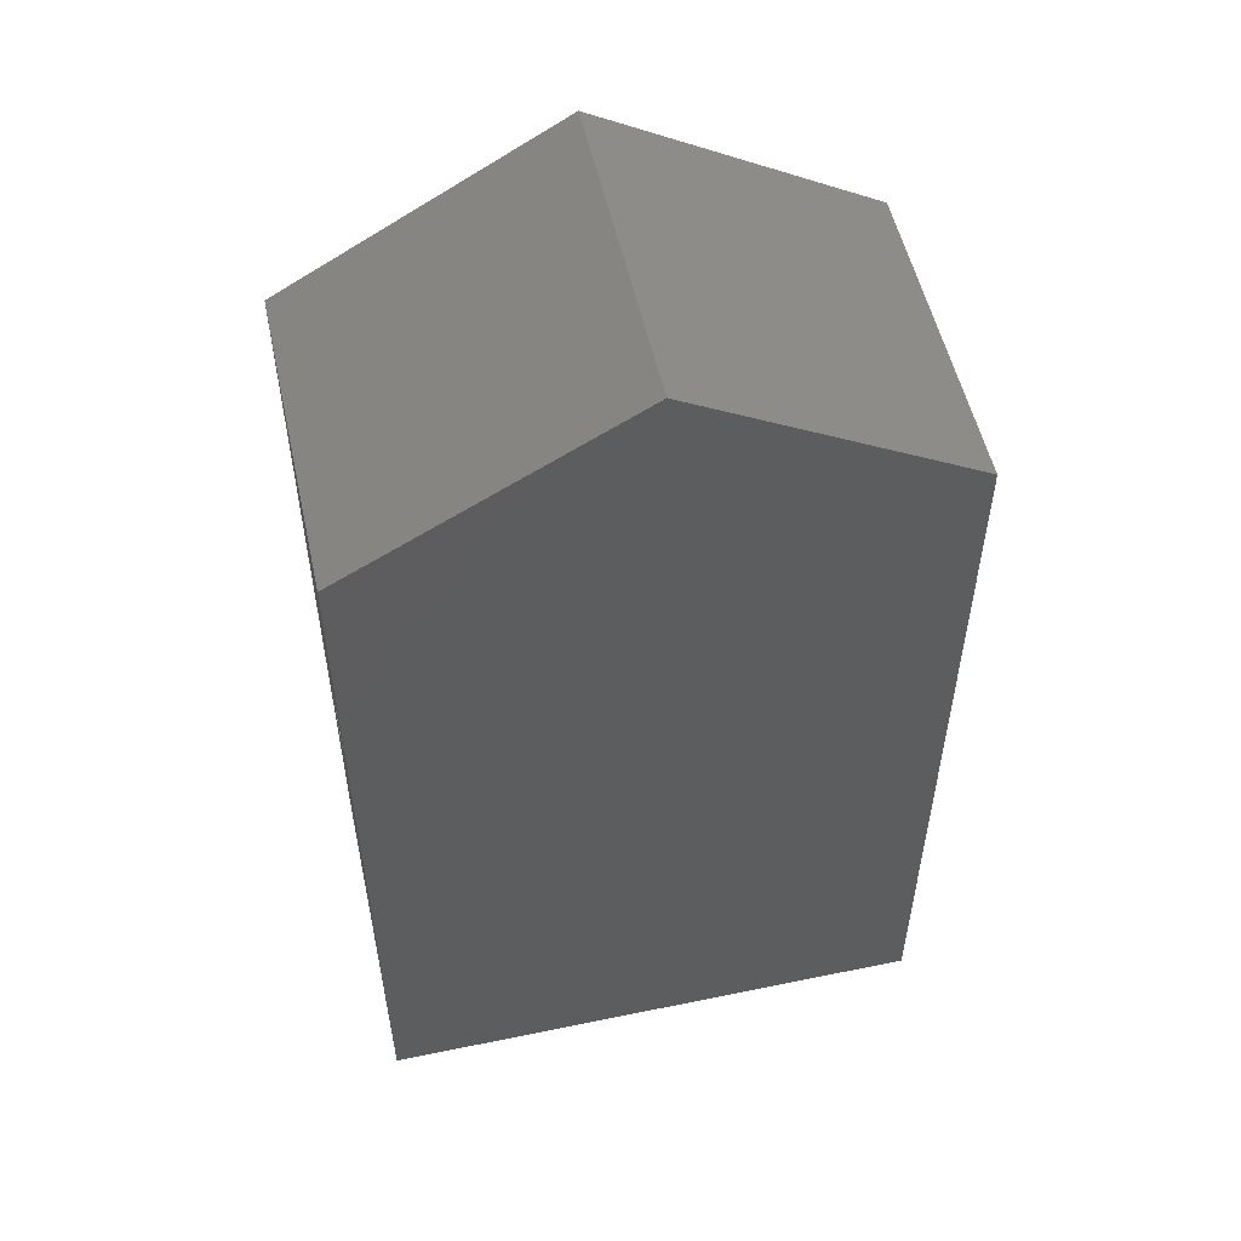
<metadata>
{"format":"stl","ext":"stl","renderer":"f3d","projection":"perspective","resolution":1024,"background":"white","views":[{"elev":53.7,"azim":167.6,"up":"+Z"}]}
</metadata>
<code>
# stl→obj: 432 verts, 868 faces
v -32 18.5 47.5
v -32 -18.5 47.5
v -2.825e-07 -18.5 65.98
v -2.825e-07 18.5 65.98
v -32 -18.5 -47.5
v 32 -18.5 -47.5
v 32 -18.5 47.5
v 2.825e-07 -18.5 65.98
v 0 -18.5 65.98
v 1.413e-07 -18.5 65.98
v -1.413e-07 -18.5 65.98
v -32 3.804 -1.236
v -32 18.5 -47.5
v -32 -7.994e-15 4
v -32 -0.2512 3.992
v -32 -0.5013 3.968
v -32 -0.7495 3.929
v -32 -0.9948 3.874
v -32 -1.236 3.804
v -32 -1.472 3.719
v -32 -1.703 3.619
v -32 -1.927 3.505
v -32 -2.143 3.377
v -32 -2.351 3.236
v -32 -2.55 3.082
v -32 -2.738 2.916
v -32 -2.916 2.738
v -32 -3.082 2.55
v -32 -3.236 2.351
v -32 -3.377 2.143
v -32 -3.505 1.927
v -32 -3.619 1.703
v -32 -3.719 1.472
v -32 -3.804 1.236
v -32 -3.874 0.9948
v -32 -3.968 0.5013
v -32 -3.929 0.7495
v -32 -3.992 0.2512
v -32 -4 -8.882e-16
v -32 -3.992 -0.2512
v -32 -3.968 -0.5013
v -32 -3.929 -0.7495
v -32 -3.874 -0.9948
v -32 -3.804 -1.236
v -32 -3.719 -1.472
v -32 -3.619 -1.703
v -32 -3.505 -1.927
v -32 -3.377 -2.143
v -32 -3.236 -2.351
v -32 -3.082 -2.55
v -32 -2.916 -2.738
v -32 -2.738 -2.916
v -32 -2.55 -3.082
v -32 -2.351 -3.236
v -32 -1.236 -3.804
v -32 -1.472 -3.719
v -32 0.5013 3.968
v -32 0.7495 3.929
v -32 -2.143 -3.377
v -32 0.9948 3.874
v -32 -1.927 -3.505
v -32 -1.703 -3.619
v -32 1.236 3.804
v -32 1.472 3.719
v -32 1.703 3.619
v -32 -0.9948 -3.874
v -32 1.927 3.505
v -32 -0.7495 -3.929
v -32 2.143 3.377
v -32 -0.5013 -3.968
v -32 2.351 3.236
v -32 -0.2512 -3.992
v -32 -6.217e-15 -4
v -32 2.55 3.082
v -32 0.2512 -3.992
v -32 2.738 2.916
v -32 0.5013 -3.968
v -32 2.916 2.738
v -32 0.7495 -3.929
v -32 3.082 2.55
v -32 0.9948 -3.874
v -32 3.236 2.351
v -32 1.236 -3.804
v -32 3.377 2.143
v -32 1.472 -3.719
v -32 3.505 1.927
v -32 1.703 -3.619
v -32 3.619 1.703
v -32 1.927 -3.505
v -32 2.143 -3.377
v -32 3.719 1.472
v -32 2.351 -3.236
v -32 3.804 1.236
v -32 2.55 -3.082
v -32 3.874 0.9948
v -32 2.738 -2.916
v -32 3.929 0.7495
v -32 2.916 -2.738
v -32 3.968 0.5013
v -32 3.082 -2.55
v -32 3.992 0.2512
v -32 3.236 -2.351
v -32 4 8.882e-16
v -32 3.377 -2.143
v -32 3.992 -0.2512
v -32 3.505 -1.927
v -32 3.968 -0.5013
v -32 3.619 -1.703
v -32 3.929 -0.7495
v -32 3.719 -1.472
v -32 3.874 -0.9948
v -32 0.2512 3.992
v 0 18.5 65.98
v -1.413e-07 18.5 65.98
v 1.413e-07 18.5 65.98
v 2.825e-07 18.5 65.98
v 32 18.5 47.5
v 32 18.5 -47.5
v 32 -3.804 -1.236
v 32 -3.874 -0.9948
v 32 -3.929 -0.7495
v 32 -0.2512 3.992
v 32 -2.55 -3.082
v 32 -2.738 -2.916
v 32 6.217e-15 4
v 32 0.2512 3.992
v 32 0.5013 3.968
v 32 -2.143 -3.377
v 32 -2.351 -3.236
v 32 0.7495 3.929
v 32 -1.927 -3.505
v 32 0.9948 3.874
v 32 -1.703 -3.619
v 32 1.236 3.804
v 32 -1.472 -3.719
v 32 1.703 3.619
v 32 1.472 3.719
v 32 1.927 3.505
v 32 2.143 3.377
v 32 3.619 -1.703
v 32 3.505 -1.927
v 32 2.351 3.236
v 32 2.55 3.082
v 32 2.738 2.916
v 32 2.916 2.738
v 32 3.082 2.55
v 32 3.236 2.351
v 32 3.377 2.143
v 32 3.505 1.927
v 32 3.619 1.703
v 32 3.719 1.472
v 32 3.804 1.236
v 32 3.929 0.7495
v 32 3.968 0.5013
v 32 3.874 0.9948
v 32 3.992 0.2512
v 32 4 8.882e-16
v 32 3.992 -0.2512
v 32 3.968 -0.5013
v 32 3.929 -0.7495
v 32 3.874 -0.9948
v 32 3.804 -1.236
v 32 3.719 -1.472
v 32 3.377 -2.143
v 32 -1.236 -3.804
v 32 3.236 -2.351
v 32 3.082 -2.55
v 32 2.916 -2.738
v 32 2.738 -2.916
v 32 2.55 -3.082
v 32 2.351 -3.236
v 32 2.143 -3.377
v 32 1.927 -3.505
v 32 1.703 -3.619
v 32 1.472 -3.719
v 32 1.236 -3.804
v 32 0.9948 -3.874
v 32 0.7495 -3.929
v 32 0.5013 -3.968
v 32 0.2512 -3.992
v 32 7.994e-15 -4
v 32 -0.2512 -3.992
v 32 -0.5013 -3.968
v 32 -0.7495 -3.929
v 32 -0.9948 -3.874
v 32 -2.916 -2.738
v 32 -3.082 -2.55
v 32 -3.236 -2.351
v 32 -3.377 -2.143
v 32 -3.505 -1.927
v 32 -3.619 -1.703
v 32 -3.719 -1.472
v 32 -3.968 -0.5013
v 32 -3.992 -0.2512
v 32 -4 -8.882e-16
v 32 -3.992 0.2512
v 32 -3.968 0.5013
v 32 -3.929 0.7495
v 32 -3.874 0.9948
v 32 -3.804 1.236
v 32 -3.719 1.472
v 32 -3.619 1.703
v 32 -3.505 1.927
v 32 -3.377 2.143
v 32 -3.236 2.351
v 32 -3.082 2.55
v 32 -2.916 2.738
v 32 -2.738 2.916
v 32 -2.55 3.082
v 32 -2.351 3.236
v 32 -2.143 3.377
v 32 -1.927 3.505
v 32 -1.703 3.619
v 32 -1.472 3.719
v 32 -1.236 3.804
v 32 -0.9948 3.874
v 32 -0.7495 3.929
v 32 -0.5013 3.968
v 30 -16.5 -47.5
v -30 -16.5 -47.5
v 30 16.5 -47.5
v -30 16.5 -47.5
v -30 0.2512 3.992
v -30 -7.55e-15 4
v -30 -0.2512 3.992
v -30 0.5013 3.968
v -30 0.7495 3.929
v -30 0.9948 3.874
v -30 1.236 3.804
v -30 1.472 3.719
v -30 1.703 3.619
v -30 1.927 3.505
v -30 2.143 3.377
v -30 2.351 3.236
v -30 2.55 3.082
v -30 2.738 2.916
v -30 2.916 2.738
v -30 3.082 2.55
v -30 3.236 2.351
v -30 3.377 2.143
v -30 3.505 1.927
v -30 3.619 1.703
v -30 3.719 1.472
v -30 3.804 1.236
v -30 3.874 0.9948
v -30 3.929 0.7495
v -30 3.968 0.5013
v -30 3.992 0.2512
v -30 4 8.882e-16
v -30 3.992 -0.2512
v -30 3.968 -0.5013
v -30 3.929 -0.7495
v -30 3.874 -0.9948
v -30 3.804 -1.236
v -30 3.719 -1.472
v -30 3.619 -1.703
v -30 3.505 -1.927
v -30 3.377 -2.143
v -30 3.236 -2.351
v -30 3.082 -2.55
v -30 2.916 -2.738
v -30 2.738 -2.916
v -30 2.55 -3.082
v -30 2.351 -3.236
v -30 2.143 -3.377
v -30 1.927 -3.505
v -30 1.703 -3.619
v -30 1.472 -3.719
v -30 1.236 -3.804
v -30 0.9948 -3.874
v -30 0.7495 -3.929
v -30 0.5013 -3.968
v -30 0.2512 -3.992
v -30 -5.773e-15 -4
v -30 -0.2512 -3.992
v -30 -0.5013 -3.968
v -30 -0.7495 -3.929
v -30 -0.9948 -3.874
v -30 -1.236 -3.804
v -30 -1.472 -3.719
v -30 -1.703 -3.619
v -30 -1.927 -3.505
v -30 -2.143 -3.377
v -30 -2.351 -3.236
v -30 -2.55 -3.082
v -30 -2.738 -2.916
v -30 -2.916 -2.738
v -30 -3.082 -2.55
v -30 -3.236 -2.351
v -30 -3.377 -2.143
v -30 -3.505 -1.927
v -30 -3.619 -1.703
v -30 -3.719 -1.472
v -30 -3.804 -1.236
v -30 -3.874 -0.9948
v -30 -3.929 -0.7495
v -30 -3.968 -0.5013
v -30 -3.992 -0.2512
v -30 -4 -8.882e-16
v -30 -3.992 0.2512
v -30 -3.968 0.5013
v -30 -3.929 0.7495
v -30 -3.874 0.9948
v -30 -3.804 1.236
v -30 -3.719 1.472
v -30 -3.619 1.703
v -30 -3.505 1.927
v -30 -3.377 2.143
v -30 -3.236 2.351
v -30 -3.082 2.55
v -30 -2.916 2.738
v -30 -2.738 2.916
v -30 -2.55 3.082
v -30 -2.351 3.236
v -30 -2.143 3.377
v -30 -1.927 3.505
v -30 -1.703 3.619
v -30 -1.472 3.719
v -30 -1.236 3.804
v -30 -0.9948 3.874
v -30 -0.7495 3.929
v -30 -0.5013 3.968
v 30 -0.5013 3.968
v 30 -0.2512 3.992
v 30 5.773e-15 4
v 30 -0.7495 3.929
v 30 -0.9948 3.874
v 30 -1.236 3.804
v 30 -1.472 3.719
v 30 -1.703 3.619
v 30 -1.927 3.505
v 30 -2.143 3.377
v 30 -2.351 3.236
v 30 -2.55 3.082
v 30 -2.738 2.916
v 30 -2.916 2.738
v 30 -3.082 2.55
v 30 -3.236 2.351
v 30 -3.377 2.143
v 30 -3.505 1.927
v 30 -3.619 1.703
v 30 -3.719 1.472
v 30 -3.804 1.236
v 30 -3.874 0.9948
v 30 -3.929 0.7495
v 30 -3.968 0.5013
v 30 -3.992 0.2512
v 30 -4 -8.882e-16
v 30 -3.992 -0.2512
v 30 -3.968 -0.5013
v 30 -3.929 -0.7495
v 30 -3.874 -0.9948
v 30 -3.804 -1.236
v 30 -3.719 -1.472
v 30 -3.619 -1.703
v 30 -3.505 -1.927
v 30 -3.377 -2.143
v 30 -3.236 -2.351
v 30 -3.082 -2.55
v 30 -2.916 -2.738
v 30 -2.738 -2.916
v 30 -2.55 -3.082
v 30 -2.351 -3.236
v 30 -2.143 -3.377
v 30 -1.927 -3.505
v 30 -1.703 -3.619
v 30 -1.472 -3.719
v 30 -1.236 -3.804
v 30 -0.9948 -3.874
v 30 -0.7495 -3.929
v 30 -0.5013 -3.968
v 30 -0.2512 -3.992
v 30 7.55e-15 -4
v 30 0.2512 -3.992
v 30 0.5013 -3.968
v 30 0.7495 -3.929
v 30 0.9948 -3.874
v 30 1.236 -3.804
v 30 1.472 -3.719
v 30 1.703 -3.619
v 30 1.927 -3.505
v 30 2.143 -3.377
v 30 2.351 -3.236
v 30 2.55 -3.082
v 30 2.738 -2.916
v 30 2.916 -2.738
v 30 3.082 -2.55
v 30 3.236 -2.351
v 30 3.377 -2.143
v 30 3.505 -1.927
v 30 3.619 -1.703
v 30 3.719 -1.472
v 30 3.804 -1.236
v 30 3.874 -0.9948
v 30 3.929 -0.7495
v 30 3.968 -0.5013
v 30 3.992 -0.2512
v 30 4 8.882e-16
v 30 3.992 0.2512
v 30 3.968 0.5013
v 30 3.929 0.7495
v 30 3.874 0.9948
v 30 3.804 1.236
v 30 3.719 1.472
v 30 3.619 1.703
v 30 3.505 1.927
v 30 3.377 2.143
v 30 3.236 2.351
v 30 3.082 2.55
v 30 2.916 2.738
v 30 2.738 2.916
v 30 2.55 3.082
v 30 2.351 3.236
v 30 2.143 3.377
v 30 1.927 3.505
v 30 1.703 3.619
v 30 1.472 3.719
v 30 1.236 3.804
v 30 0.9948 3.874
v 30 0.7495 3.929
v 30 0.5013 3.968
v 30 0.2512 3.992
v -30 16.5 45
v -30 -16.5 45
v 30 16.5 45
v 2.77e-08 16.5 62.32
v 0 16.5 62.32
v -2.77e-08 16.5 62.32
v 30 -16.5 45
v -2.77e-08 -16.5 62.32
v 0 -16.5 62.32
v 2.77e-08 -16.5 62.32
f 1 2 3
f 4 1 3
f 5 3 2
f 5 6 3
f 6 7 3
f 7 8 3
f 8 9 3
f 8 10 9
f 9 11 3
f 12 1 13
f 2 1 14
f 2 14 15
f 2 15 16
f 2 16 17
f 2 17 18
f 2 18 19
f 2 19 20
f 2 20 21
f 2 21 22
f 2 22 23
f 2 23 24
f 2 24 25
f 2 25 26
f 2 26 27
f 2 27 28
f 2 28 29
f 2 29 30
f 2 30 31
f 2 31 32
f 2 32 33
f 2 33 34
f 2 34 5
f 34 35 5
f 36 5 37
f 38 5 36
f 39 5 38
f 40 5 39
f 41 5 40
f 42 5 41
f 43 5 42
f 44 5 43
f 45 5 44
f 46 5 45
f 47 5 46
f 48 5 47
f 49 5 48
f 50 5 49
f 51 5 50
f 52 5 51
f 53 5 52
f 54 5 53
f 55 5 56
f 57 1 58
f 54 59 5
f 58 1 60
f 59 61 5
f 61 62 5
f 60 1 63
f 62 56 5
f 63 1 64
f 5 55 13
f 64 1 65
f 55 66 13
f 65 1 67
f 66 68 13
f 67 1 69
f 68 70 13
f 69 1 71
f 70 72 13
f 72 73 13
f 71 1 74
f 73 75 13
f 74 1 76
f 75 77 13
f 76 1 78
f 77 79 13
f 78 1 80
f 79 81 13
f 80 1 82
f 81 83 13
f 82 1 84
f 83 85 13
f 84 1 86
f 85 87 13
f 86 1 88
f 87 89 13
f 89 90 13
f 88 1 91
f 90 92 13
f 91 1 93
f 92 94 13
f 93 1 95
f 94 96 13
f 95 1 97
f 96 98 13
f 97 1 99
f 98 100 13
f 99 1 101
f 100 102 13
f 101 1 103
f 102 104 13
f 103 1 105
f 104 106 13
f 105 1 107
f 106 108 13
f 107 1 109
f 108 110 13
f 111 1 12
f 110 12 13
f 109 1 111
f 112 1 57
f 14 1 112
f 37 5 35
f 113 4 114
f 1 4 113
f 1 113 115
f 1 115 116
f 1 116 117
f 1 117 118
f 1 118 13
f 3 11 4
f 4 11 114
f 114 11 9
f 113 114 9
f 113 9 10
f 115 113 10
f 115 10 8
f 116 115 8
f 116 8 7
f 117 116 7
f 119 7 6
f 120 121 7
f 117 7 122
f 123 124 6
f 117 122 125
f 117 125 126
f 117 126 127
f 128 129 6
f 117 127 130
f 131 128 6
f 117 130 132
f 133 131 6
f 117 132 134
f 135 133 6
f 136 117 137
f 138 117 136
f 139 117 138
f 140 141 118
f 142 117 139
f 143 117 142
f 144 117 143
f 145 117 144
f 146 117 145
f 147 117 146
f 148 117 147
f 149 117 148
f 150 117 149
f 151 117 150
f 152 117 151
f 118 117 152
f 153 154 118
f 118 152 155
f 154 156 118
f 156 157 118
f 157 158 118
f 158 159 118
f 159 160 118
f 160 161 118
f 161 162 118
f 162 163 118
f 129 123 6
f 141 164 118
f 165 135 6
f 118 164 6
f 164 166 6
f 166 167 6
f 167 168 6
f 168 169 6
f 169 170 6
f 170 171 6
f 171 172 6
f 172 173 6
f 173 174 6
f 174 175 6
f 175 176 6
f 176 177 6
f 177 178 6
f 178 179 6
f 179 180 6
f 180 181 6
f 181 182 6
f 182 183 6
f 183 184 6
f 184 185 6
f 185 165 6
f 155 153 118
f 163 140 118
f 124 186 6
f 186 187 6
f 187 188 6
f 188 189 6
f 189 190 6
f 190 191 6
f 191 192 6
f 192 119 6
f 120 7 119
f 121 193 7
f 193 194 7
f 194 195 7
f 195 196 7
f 196 197 7
f 197 198 7
f 198 199 7
f 200 7 199
f 201 7 200
f 202 7 201
f 203 7 202
f 204 7 203
f 205 7 204
f 206 7 205
f 207 7 206
f 208 7 207
f 209 7 208
f 210 7 209
f 211 7 210
f 212 7 211
f 213 7 212
f 214 7 213
f 215 7 214
f 216 7 215
f 217 7 216
f 218 7 217
f 122 7 218
f 134 137 117
f 219 6 220
f 221 13 118
f 5 13 222
f 5 222 220
f 5 220 6
f 6 219 118
f 219 221 118
f 222 13 221
f 223 224 112
f 112 224 14
f 225 15 224
f 224 15 14
f 226 223 57
f 57 223 112
f 227 226 58
f 58 226 57
f 228 227 60
f 60 227 58
f 229 228 63
f 63 228 60
f 230 229 64
f 64 229 63
f 231 230 65
f 65 230 64
f 232 231 67
f 67 231 65
f 233 232 69
f 69 232 67
f 234 233 71
f 71 233 69
f 235 234 74
f 74 234 71
f 236 235 76
f 76 235 74
f 237 236 78
f 78 236 76
f 80 238 237
f 78 80 237
f 82 239 238
f 80 82 238
f 84 240 239
f 82 84 239
f 86 241 240
f 84 86 240
f 88 242 241
f 86 88 241
f 91 243 242
f 88 91 242
f 93 244 243
f 91 93 243
f 95 245 244
f 93 95 244
f 97 246 245
f 95 97 245
f 99 247 246
f 97 99 246
f 101 248 247
f 99 101 247
f 103 249 248
f 101 103 248
f 105 250 249
f 103 105 249
f 107 251 250
f 105 107 250
f 109 252 251
f 107 109 251
f 111 253 252
f 109 111 252
f 12 254 253
f 111 12 253
f 110 255 254
f 12 110 254
f 108 256 255
f 110 108 255
f 106 257 256
f 108 106 256
f 104 258 257
f 106 104 257
f 102 259 258
f 104 102 258
f 100 260 259
f 102 100 259
f 98 261 260
f 100 98 260
f 96 262 261
f 98 96 261
f 94 263 262
f 96 94 262
f 92 264 263
f 94 92 263
f 90 265 264
f 92 90 264
f 89 266 265
f 90 89 265
f 87 267 266
f 89 87 266
f 85 268 267
f 87 85 267
f 83 269 268
f 85 83 268
f 81 270 269
f 83 81 269
f 79 271 270
f 81 79 270
f 77 272 271
f 79 77 271
f 75 273 272
f 77 75 272
f 73 274 273
f 75 73 273
f 275 274 73
f 72 275 73
f 276 275 72
f 70 276 72
f 277 276 70
f 68 277 70
f 278 277 68
f 66 278 68
f 279 278 66
f 55 279 66
f 280 279 55
f 56 280 55
f 281 280 56
f 62 281 56
f 282 281 62
f 61 282 62
f 283 282 61
f 59 283 61
f 284 283 59
f 54 284 59
f 285 284 54
f 53 285 54
f 286 285 53
f 52 286 53
f 287 286 52
f 51 287 52
f 287 51 288
f 288 51 50
f 288 50 289
f 289 50 49
f 289 49 290
f 290 49 48
f 290 48 291
f 291 48 47
f 291 47 292
f 292 47 46
f 292 46 293
f 293 46 45
f 293 45 294
f 294 45 44
f 294 44 295
f 295 44 43
f 295 43 296
f 296 43 42
f 296 42 297
f 297 42 41
f 297 41 298
f 298 41 40
f 298 40 299
f 299 40 39
f 299 39 300
f 300 39 38
f 300 38 301
f 301 38 36
f 301 36 302
f 302 36 37
f 302 37 303
f 303 37 35
f 303 35 304
f 304 35 34
f 304 34 305
f 305 34 33
f 305 33 306
f 306 33 32
f 306 32 307
f 307 32 31
f 307 31 308
f 308 31 30
f 308 30 309
f 309 30 29
f 309 29 310
f 310 29 28
f 310 28 311
f 311 28 27
f 311 27 312
f 312 27 26
f 312 26 313
f 313 26 25
f 313 25 314
f 314 25 24
f 314 24 315
f 315 24 23
f 315 23 316
f 316 23 22
f 316 22 317
f 317 22 21
f 317 21 318
f 318 21 20
f 318 20 319
f 319 20 19
f 319 19 320
f 320 19 18
f 320 18 321
f 321 18 17
f 321 17 322
f 322 17 16
f 322 16 225
f 225 16 15
f 218 323 122
f 122 323 324
f 122 324 125
f 125 324 325
f 217 326 218
f 218 326 323
f 216 327 217
f 217 327 326
f 215 328 216
f 216 328 327
f 214 329 215
f 215 329 328
f 213 330 214
f 214 330 329
f 212 331 213
f 213 331 330
f 211 332 212
f 212 332 331
f 210 333 211
f 211 333 332
f 209 334 210
f 210 334 333
f 208 335 209
f 209 335 334
f 207 336 208
f 208 336 335
f 206 337 207
f 207 337 336
f 205 338 206
f 206 338 337
f 204 339 205
f 205 339 338
f 203 340 204
f 204 340 339
f 202 341 203
f 203 341 340
f 201 342 202
f 202 342 341
f 200 343 201
f 201 343 342
f 199 344 200
f 200 344 343
f 198 345 199
f 199 345 344
f 197 346 198
f 198 346 345
f 196 347 197
f 197 347 346
f 195 348 196
f 196 348 347
f 194 349 195
f 195 349 348
f 193 350 194
f 194 350 349
f 121 351 193
f 193 351 350
f 120 352 121
f 121 352 351
f 119 353 120
f 120 353 352
f 192 354 119
f 119 354 353
f 191 355 192
f 192 355 354
f 190 356 191
f 191 356 355
f 189 357 190
f 190 357 356
f 188 358 189
f 189 358 357
f 187 359 188
f 188 359 358
f 186 360 187
f 187 360 359
f 186 124 361
f 360 186 361
f 124 123 362
f 361 124 362
f 123 129 363
f 362 123 363
f 129 128 364
f 363 129 364
f 128 131 365
f 364 128 365
f 131 133 366
f 365 131 366
f 133 135 367
f 366 133 367
f 135 165 368
f 367 135 368
f 165 185 369
f 368 165 369
f 185 184 370
f 369 185 370
f 184 183 371
f 370 184 371
f 183 182 372
f 371 183 372
f 182 181 373
f 372 182 373
f 373 181 180
f 374 373 180
f 374 180 179
f 375 374 179
f 375 179 178
f 376 375 178
f 376 178 177
f 377 376 177
f 377 177 176
f 378 377 176
f 378 176 175
f 379 378 175
f 379 175 174
f 380 379 174
f 380 174 173
f 381 380 173
f 381 173 172
f 382 381 172
f 382 172 171
f 383 382 171
f 383 171 170
f 384 383 170
f 384 170 169
f 385 384 169
f 385 169 168
f 386 385 168
f 386 168 167
f 387 386 167
f 387 167 166
f 388 387 166
f 388 166 164
f 389 388 164
f 389 164 141
f 390 389 141
f 390 141 140
f 391 390 140
f 391 140 163
f 392 391 163
f 392 163 162
f 393 392 162
f 393 162 161
f 394 393 161
f 394 161 160
f 395 394 160
f 395 160 159
f 396 395 159
f 396 159 158
f 397 396 158
f 397 158 157
f 398 397 157
f 398 157 156
f 399 398 156
f 399 156 154
f 400 399 154
f 400 154 153
f 401 400 153
f 401 153 155
f 402 401 155
f 402 155 152
f 403 402 152
f 403 152 151
f 404 403 151
f 404 151 150
f 405 404 150
f 405 150 149
f 406 405 149
f 406 149 148
f 407 406 148
f 407 148 147
f 408 407 147
f 408 147 146
f 409 408 146
f 409 146 145
f 410 409 145
f 145 144 410
f 410 144 411
f 144 143 411
f 411 143 412
f 143 142 412
f 412 142 413
f 142 139 413
f 413 139 414
f 139 138 414
f 414 138 415
f 138 136 415
f 415 136 416
f 136 137 416
f 416 137 417
f 137 134 417
f 417 134 418
f 134 132 418
f 418 132 419
f 132 130 419
f 419 130 420
f 130 127 420
f 420 127 421
f 127 126 421
f 421 126 422
f 126 125 422
f 422 125 325
f 245 222 423
f 245 246 222
f 424 224 423
f 224 223 423
f 295 296 424
f 223 226 423
f 226 227 423
f 227 228 423
f 228 229 423
f 229 230 423
f 230 231 423
f 232 233 423
f 233 234 423
f 234 235 423
f 235 236 423
f 236 237 423
f 237 238 423
f 238 239 423
f 239 240 423
f 240 241 423
f 241 242 423
f 242 243 423
f 243 244 423
f 244 245 423
f 246 247 222
f 247 248 222
f 248 249 222
f 249 250 222
f 250 251 222
f 251 252 222
f 252 253 222
f 253 254 222
f 254 255 222
f 255 256 222
f 256 257 222
f 257 258 222
f 220 222 258
f 220 258 259
f 220 259 260
f 220 260 261
f 220 261 262
f 220 262 263
f 220 263 264
f 220 264 265
f 220 265 266
f 220 266 267
f 220 267 268
f 220 268 269
f 220 269 270
f 220 270 271
f 220 271 272
f 220 272 273
f 220 273 274
f 220 274 275
f 220 275 276
f 283 284 220
f 220 276 277
f 279 280 220
f 280 281 220
f 281 282 220
f 282 283 220
f 304 305 424
f 285 220 284
f 286 220 285
f 287 220 286
f 288 220 287
f 289 220 288
f 290 220 289
f 291 220 290
f 292 220 291
f 293 220 292
f 294 220 293
f 295 220 294
f 296 297 424
f 424 220 295
f 297 298 424
f 298 299 424
f 299 300 424
f 300 301 424
f 301 302 424
f 302 303 424
f 303 304 424
f 424 305 306
f 424 306 307
f 424 307 308
f 424 308 309
f 424 309 310
f 424 310 311
f 424 311 312
f 424 312 313
f 424 313 314
f 424 314 315
f 424 315 316
f 424 316 317
f 424 317 318
f 424 318 319
f 424 319 320
f 424 320 321
f 424 321 322
f 424 225 224
f 424 322 225
f 278 279 220
f 231 232 423
f 277 278 220
f 222 221 425
f 426 222 425
f 427 222 426
f 428 222 427
f 423 222 428
f 395 425 394
f 344 219 429
f 370 219 369
f 425 324 429
f 363 219 362
f 324 323 429
f 362 219 361
f 323 326 429
f 361 219 360
f 326 327 429
f 360 219 359
f 327 328 429
f 359 219 358
f 328 329 429
f 329 330 429
f 358 219 357
f 330 331 429
f 357 219 356
f 331 332 429
f 356 219 355
f 332 333 429
f 355 219 354
f 333 334 429
f 354 219 353
f 334 335 429
f 353 219 352
f 335 336 429
f 352 219 351
f 336 337 429
f 351 219 350
f 337 338 429
f 350 219 349
f 338 339 429
f 349 219 348
f 339 340 429
f 348 219 347
f 340 341 429
f 347 219 346
f 341 342 429
f 346 219 345
f 342 343 429
f 343 344 429
f 417 425 416
f 364 219 363
f 365 219 364
f 366 219 365
f 367 219 366
f 368 219 367
f 369 219 368
f 221 219 370
f 221 370 371
f 221 371 372
f 221 372 373
f 221 373 374
f 221 374 375
f 221 375 376
f 221 376 377
f 221 377 378
f 221 378 379
f 221 379 380
f 221 380 381
f 221 381 382
f 221 382 383
f 221 383 384
f 221 384 385
f 221 385 386
f 221 386 387
f 221 387 388
f 221 388 389
f 221 389 390
f 221 390 391
f 221 391 392
f 221 392 393
f 221 393 394
f 221 394 425
f 396 425 395
f 397 425 396
f 398 425 397
f 399 425 398
f 400 425 399
f 401 425 400
f 402 425 401
f 403 425 402
f 404 425 403
f 405 425 404
f 406 425 405
f 407 425 406
f 408 425 407
f 409 425 408
f 410 425 409
f 411 425 410
f 412 425 411
f 413 425 412
f 414 425 413
f 415 425 414
f 416 425 415
f 418 425 417
f 419 425 418
f 420 425 419
f 421 425 420
f 422 425 421
f 425 422 325
f 425 325 324
f 345 219 344
f 430 431 424
f 429 431 432
f 424 431 429
f 424 429 219
f 424 219 220
f 428 430 423
f 423 430 424
f 427 431 428
f 428 431 430
f 427 426 432
f 431 427 432
f 425 429 426
f 426 429 432

</code>
